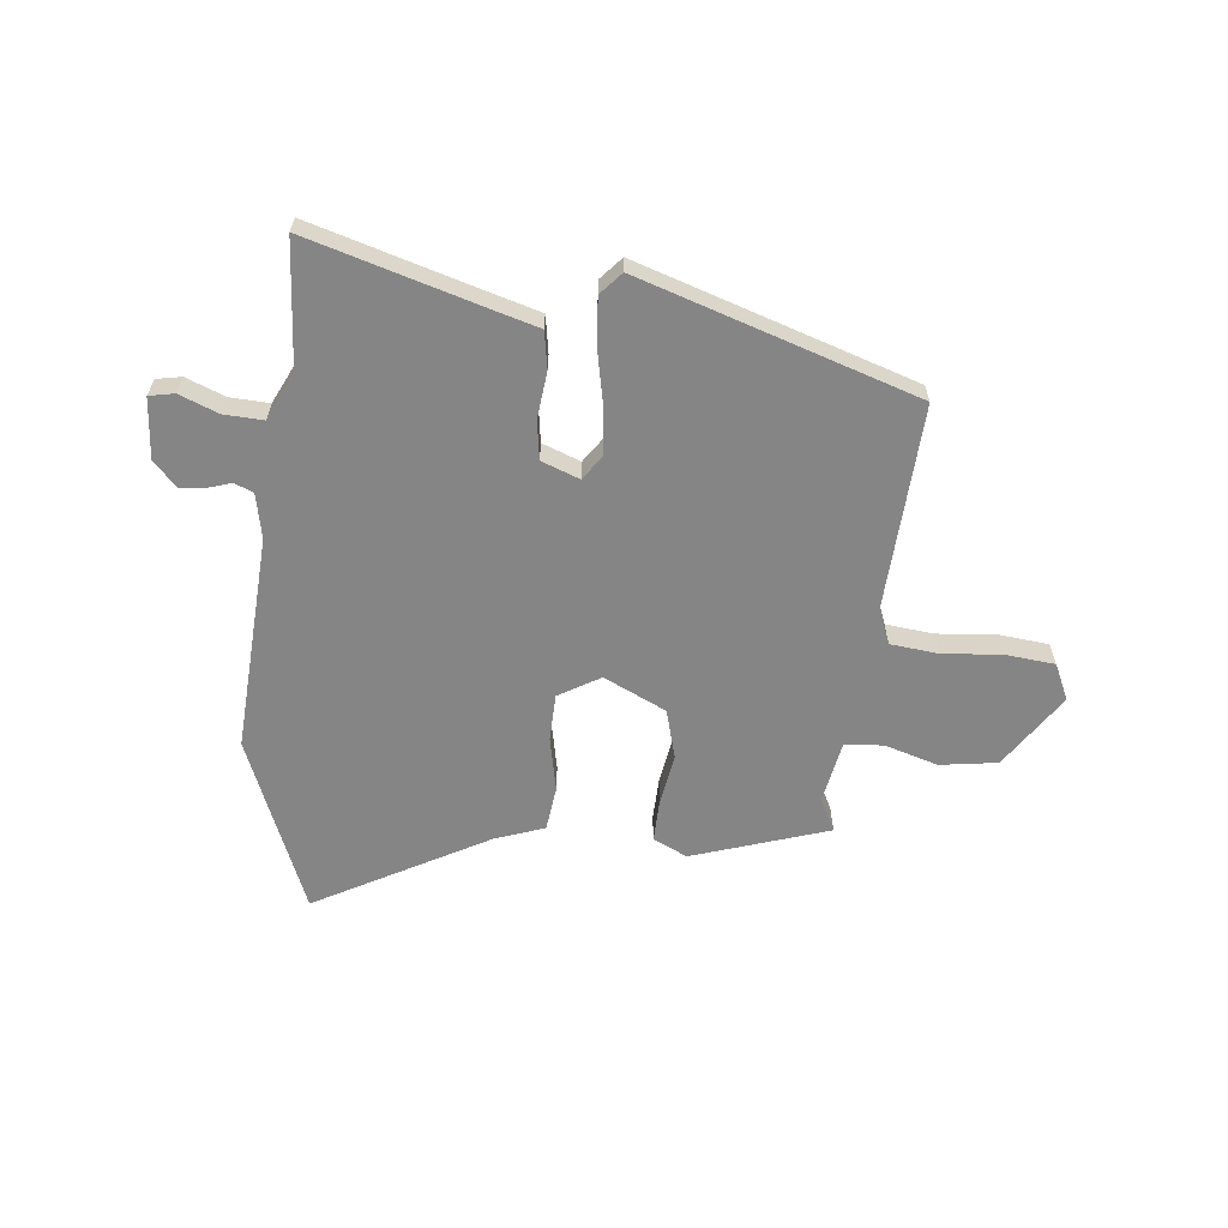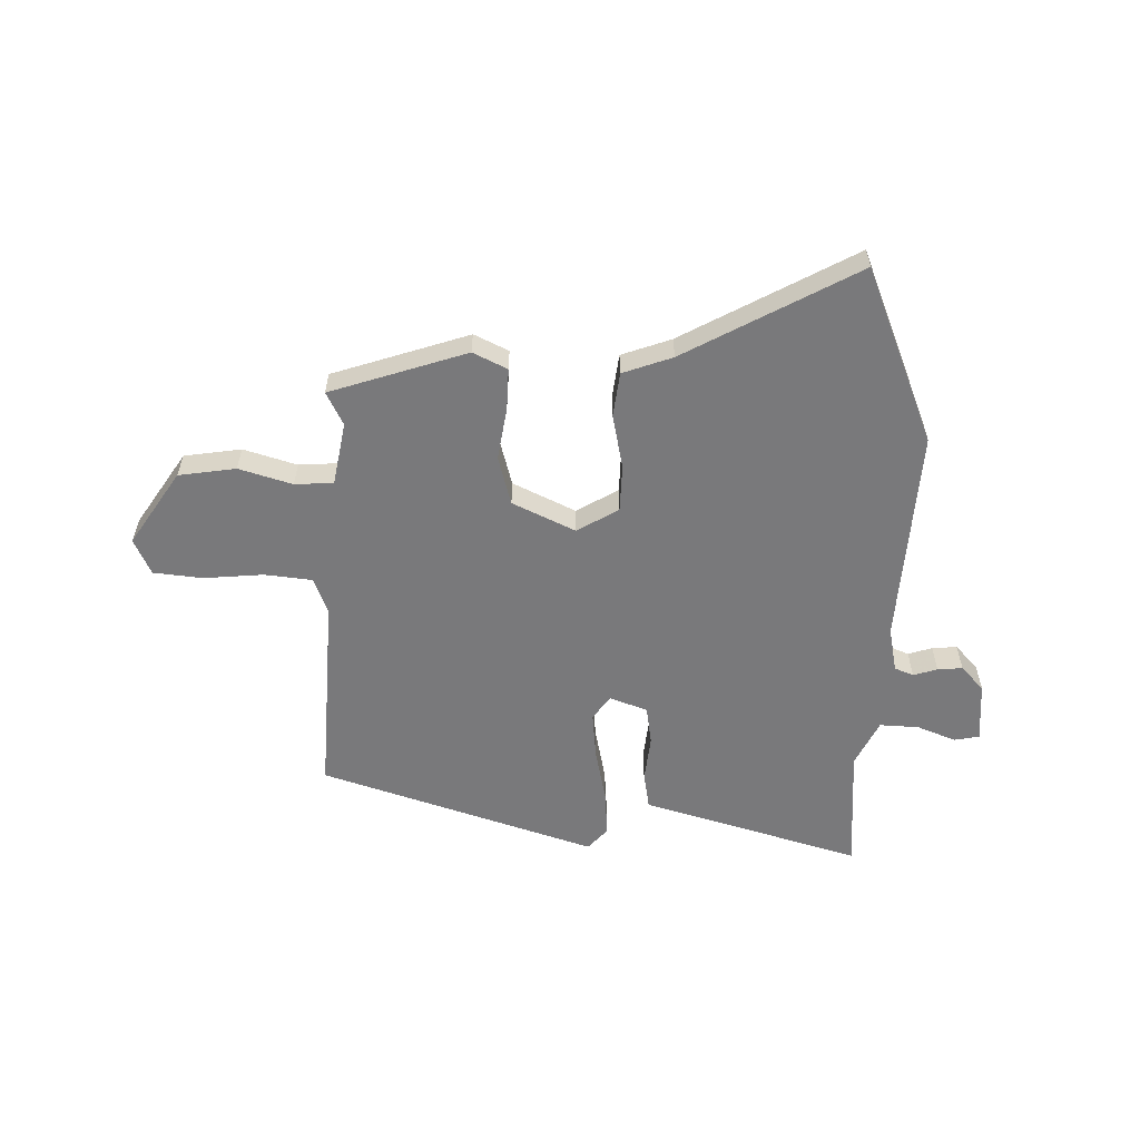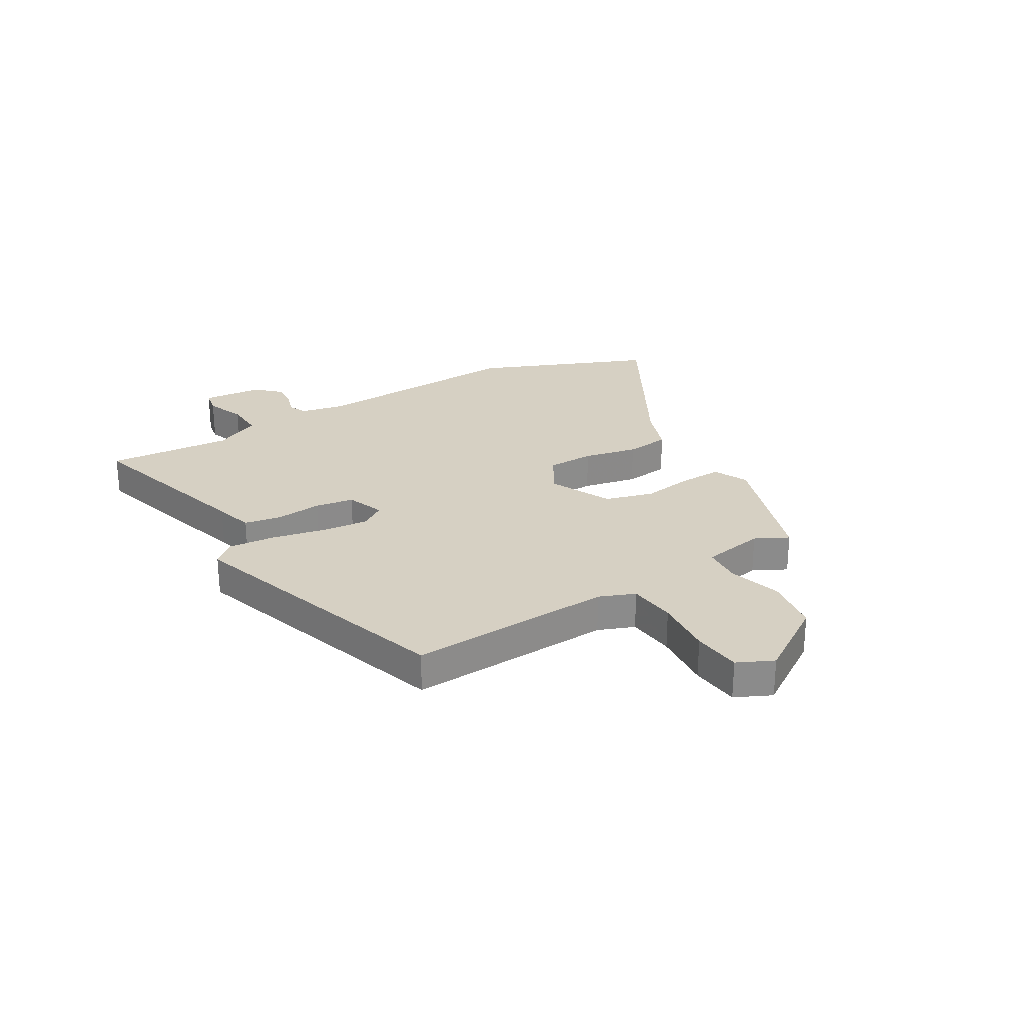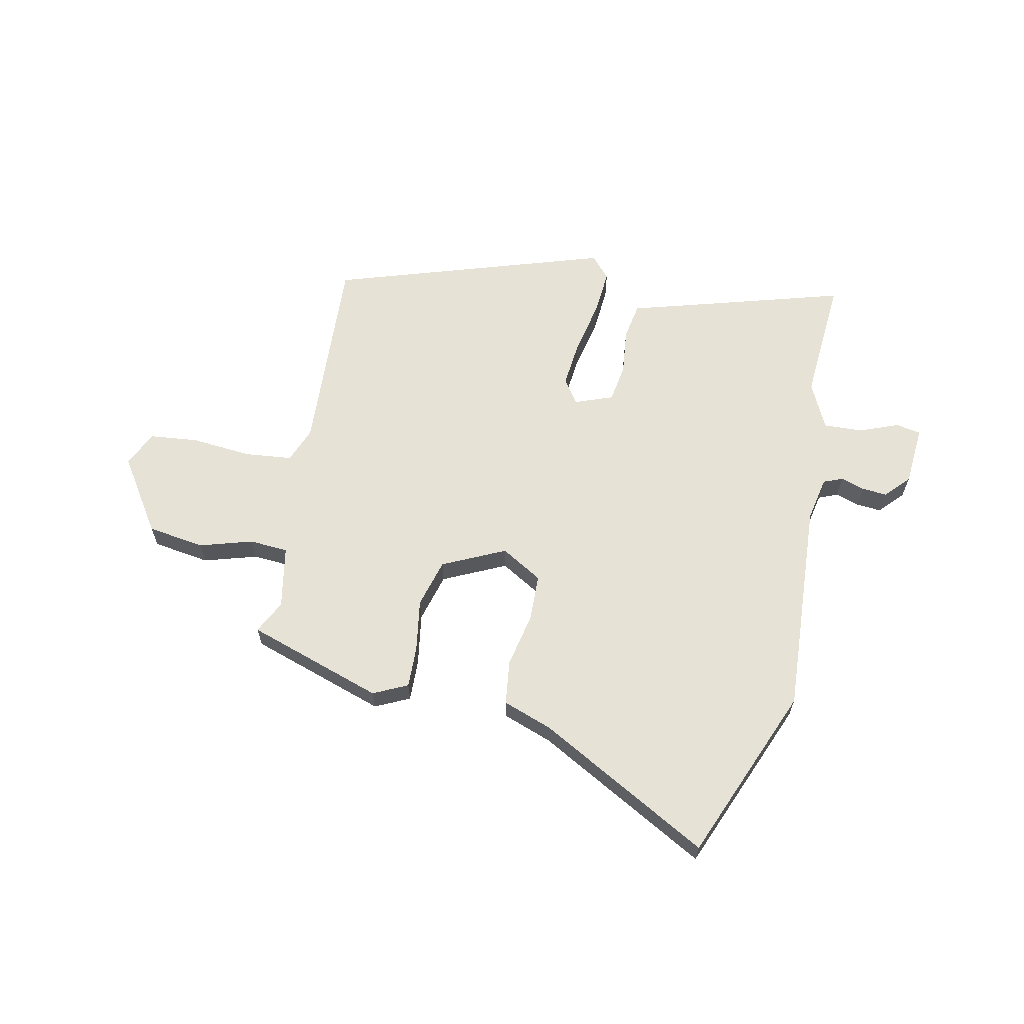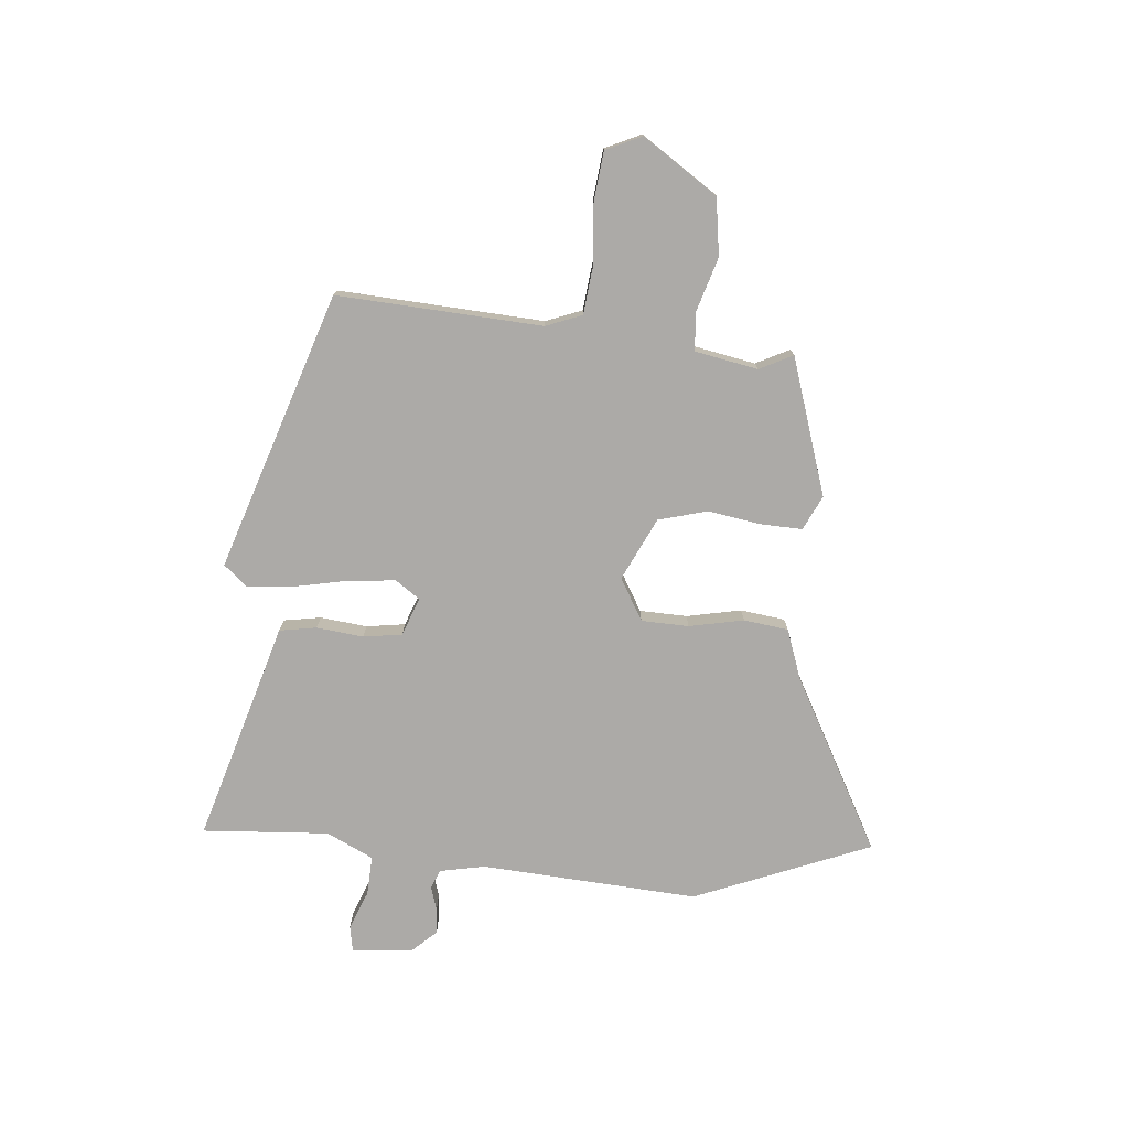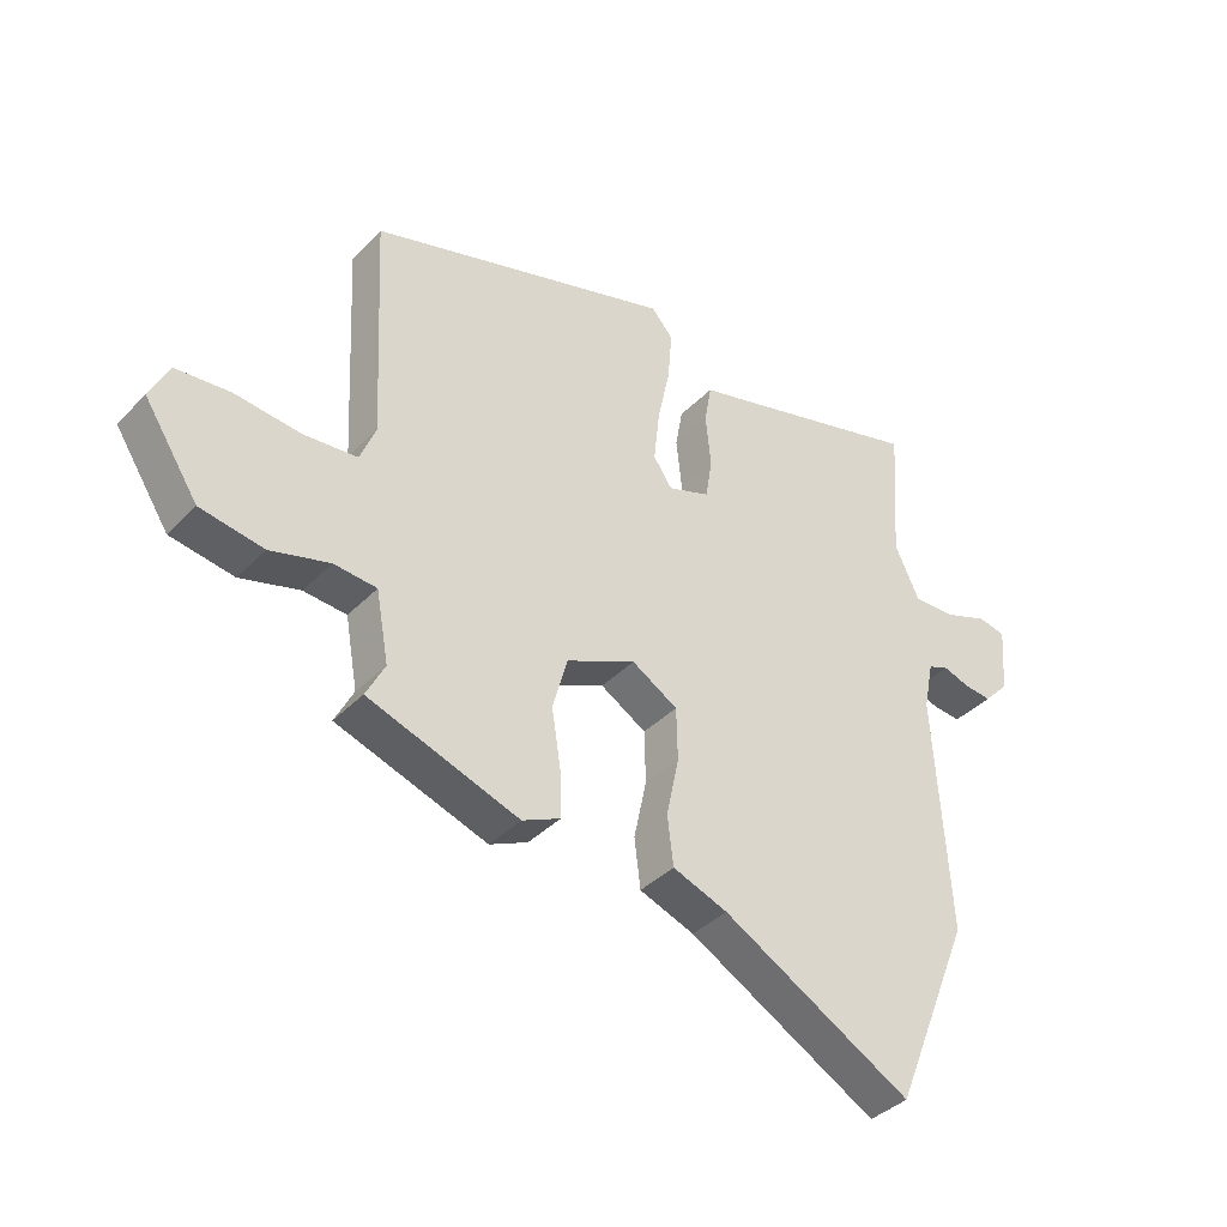
<metadata>
{"format":"obj","ext":"obj","renderer":"f3d","projection":"perspective","resolution":1024,"background":"white","views":[{"elev":-61.8,"azim":-6.2,"up":"+Y"},{"elev":-57.9,"azim":178.5,"up":"+Y"},{"elev":26.5,"azim":59.3,"up":"+Y"},{"elev":63.2,"azim":-168.3,"up":"+Y"},{"elev":-76.1,"azim":84.5,"up":"+Y"},{"elev":-38.9,"azim":141.3,"up":"+Z"}]}
</metadata>
<code>
v -0.419 0.07 -0.697
v -0.551 0.07 -0.375
v -0.528 0.07 0.023
v -0.545 0.07 0.106
v -0.58 0.07 0.12
v -0.624 0.07 0.106
v -0.67 0.07 0.102
v -0.712 0.07 0.147
v -0.721 0.07 0.258
v -0.675 0.07 0.267
v -0.603 0.07 0.239
v -0.531 0.07 0.236
v -0.49 0.07 0.322
v -0.507 0.07 0.554
v -0.175 0.07 0.458
v -0.104 0.07 0.438
v -0.092 0.07 0.37
v -0.101 0.07 0.284
v -0.09 0.07 0.213
v -0.02 0.07 0.187
v 0.011 0.07 0.232
v 0.002 0.07 0.319
v -0.019 0.07 0.419
v -0.026 0.07 0.504
v 0.01 0.07 0.545
v 0.518 0.07 0.382
v 0.499 0.07 0.006
v 0.525 0.07 -0.06
v 0.613 0.07 -0.069
v 0.723 0.07 -0.059
v 0.813 0.07 -0.068
v 0.844 0.07 -0.134
v 0.754 0.07 -0.271
v 0.649 0.07 -0.287
v 0.551 0.07 -0.258
v 0.48 0.07 -0.263
v 0.459 0.07 -0.379
v 0.49 0.07 -0.44
v 0.24 0.07 -0.523
v 0.177 0.07 -0.493
v 0.179 0.07 -0.416
v 0.194 0.07 -0.32
v 0.169 0.07 -0.23
v 0.054 0.07 -0.176
v -0.022 0.07 -0.221
v -0.024 0.07 -0.308
v -0.003 0.07 -0.408
v -0.013 0.07 -0.49
v -0.104 0.07 -0.523
v -0.419 0 -0.697
v -0.551 0 -0.375
v -0.528 0 0.023
v -0.545 0 0.106
v -0.58 0 0.12
v -0.624 0 0.106
v -0.67 0 0.102
v -0.712 0 0.147
v -0.721 0 0.258
v -0.675 0 0.267
v -0.603 0 0.239
v -0.531 0 0.236
v -0.49 0 0.322
v -0.507 0 0.554
v -0.175 0 0.458
v -0.104 0 0.438
v -0.092 0 0.37
v -0.101 0 0.284
v -0.09 0 0.213
v -0.02 0 0.187
v 0.011 0 0.232
v 0.002 0 0.319
v -0.019 0 0.419
v -0.026 0 0.504
v 0.01 0 0.545
v 0.518 0 0.382
v 0.499 0 0.006
v 0.525 0 -0.06
v 0.613 0 -0.069
v 0.723 0 -0.059
v 0.813 0 -0.068
v 0.844 0 -0.134
v 0.754 0 -0.271
v 0.649 0 -0.287
v 0.551 0 -0.258
v 0.48 0 -0.263
v 0.459 0 -0.379
v 0.49 0 -0.44
v 0.24 0 -0.523
v 0.177 0 -0.493
v 0.179 0 -0.416
v 0.194 0 -0.32
v 0.169 0 -0.23
v 0.054 0 -0.176
v -0.022 0 -0.221
v -0.024 0 -0.308
v -0.003 0 -0.408
v -0.013 0 -0.49
v -0.104 0 -0.523
f 46 47 48 49
f 45 46 49 1
f 39 40 41 42
f 37 38 39 42
f 36 37 42 43
f 35 36 43 44
f 33 34 35
f 32 33 35 44
f 29 30 31 32
f 28 29 32 44
f 24 25 26 27
f 22 23 24 27
f 21 22 27 28
f 20 21 28 44
f 15 16 17 18
f 13 14 15 18
f 12 13 18 19
f 11 12 19 20
f 9 10 11
f 8 9 11
f 5 6 7 8
f 5 8 11 20
f 45 1 2 3
f 45 3 4
f 44 45 4
f 20 44 4
f 4 5 20
f 98 97 96 95
f 50 98 95 94
f 91 90 89 88
f 91 88 87 86
f 92 91 86 85
f 93 92 85 84
f 84 83 82
f 93 84 82 81
f 81 80 79 78
f 93 81 78 77
f 76 75 74 73
f 76 73 72 71
f 77 76 71 70
f 93 77 70 69
f 67 66 65 64
f 67 64 63 62
f 68 67 62 61
f 69 68 61 60
f 60 59 58
f 60 58 57
f 57 56 55 54
f 69 60 57 54
f 52 51 50 94
f 53 52 94
f 53 94 93
f 53 93 69
f 69 54 53
f 1 50 51 2
f 2 51 52 3
f 3 52 53 4
f 4 53 54 5
f 5 54 55 6
f 6 55 56 7
f 7 56 57 8
f 8 57 58 9
f 9 58 59 10
f 10 59 60 11
f 11 60 61 12
f 12 61 62 13
f 13 62 63 14
f 14 63 64 15
f 15 64 65 16
f 16 65 66 17
f 17 66 67 18
f 18 67 68 19
f 19 68 69 20
f 20 69 70 21
f 21 70 71 22
f 22 71 72 23
f 23 72 73 24
f 24 73 74 25
f 25 74 75 26
f 26 75 76 27
f 27 76 77 28
f 28 77 78 29
f 29 78 79 30
f 30 79 80 31
f 31 80 81 32
f 32 81 82 33
f 33 82 83 34
f 34 83 84 35
f 35 84 85 36
f 36 85 86 37
f 37 86 87 38
f 38 87 88 39
f 39 88 89 40
f 40 89 90 41
f 41 90 91 42
f 42 91 92 43
f 43 92 93 44
f 44 93 94 45
f 45 94 95 46
f 46 95 96 47
f 47 96 97 48
f 48 97 98 49
f 49 98 50 1

</code>
